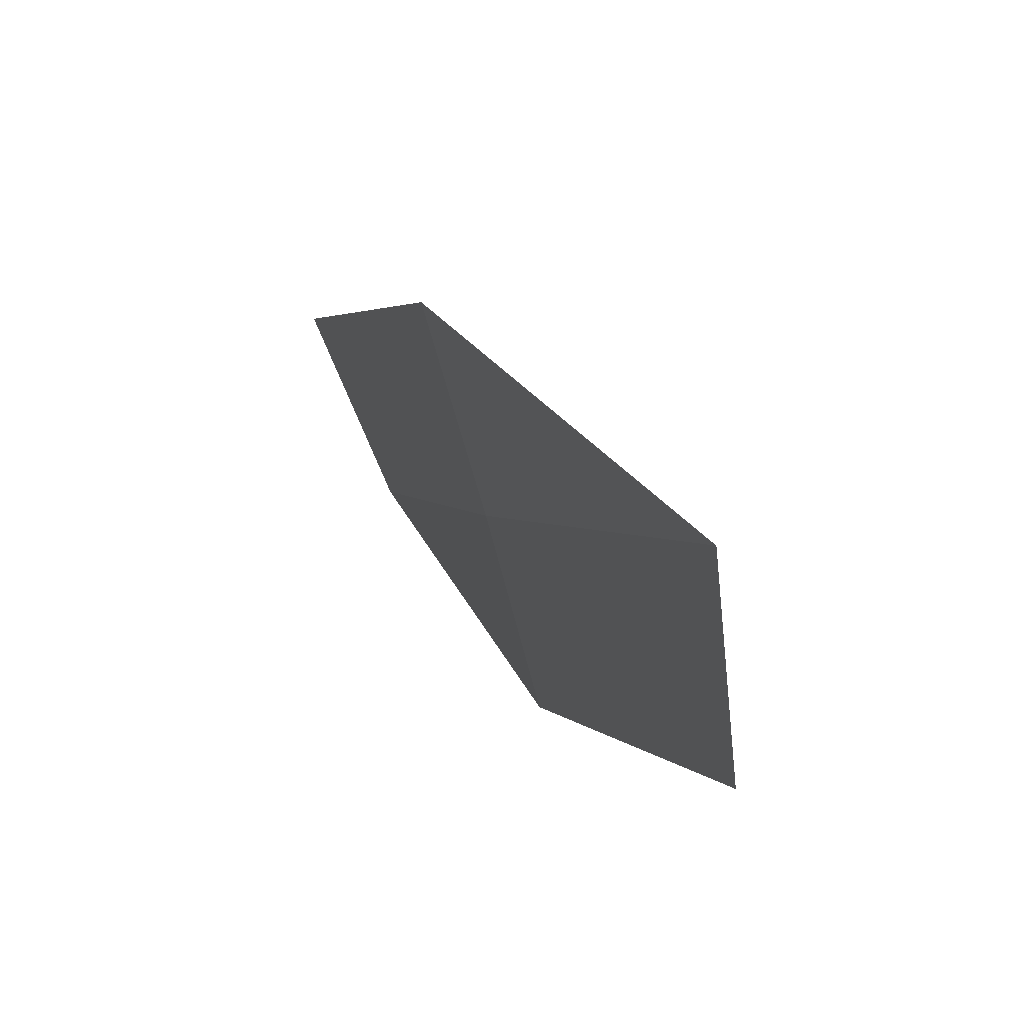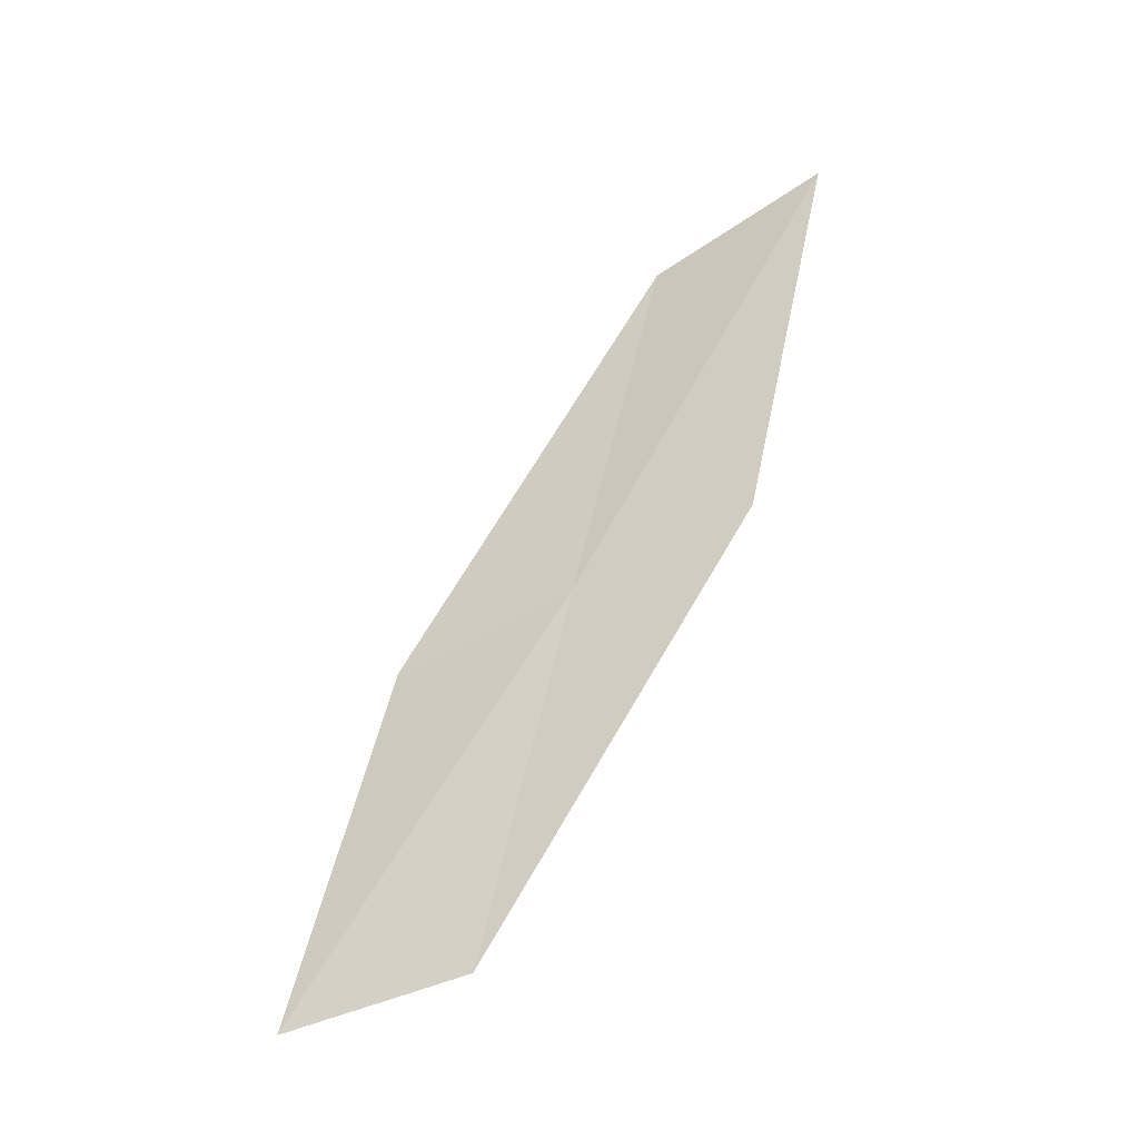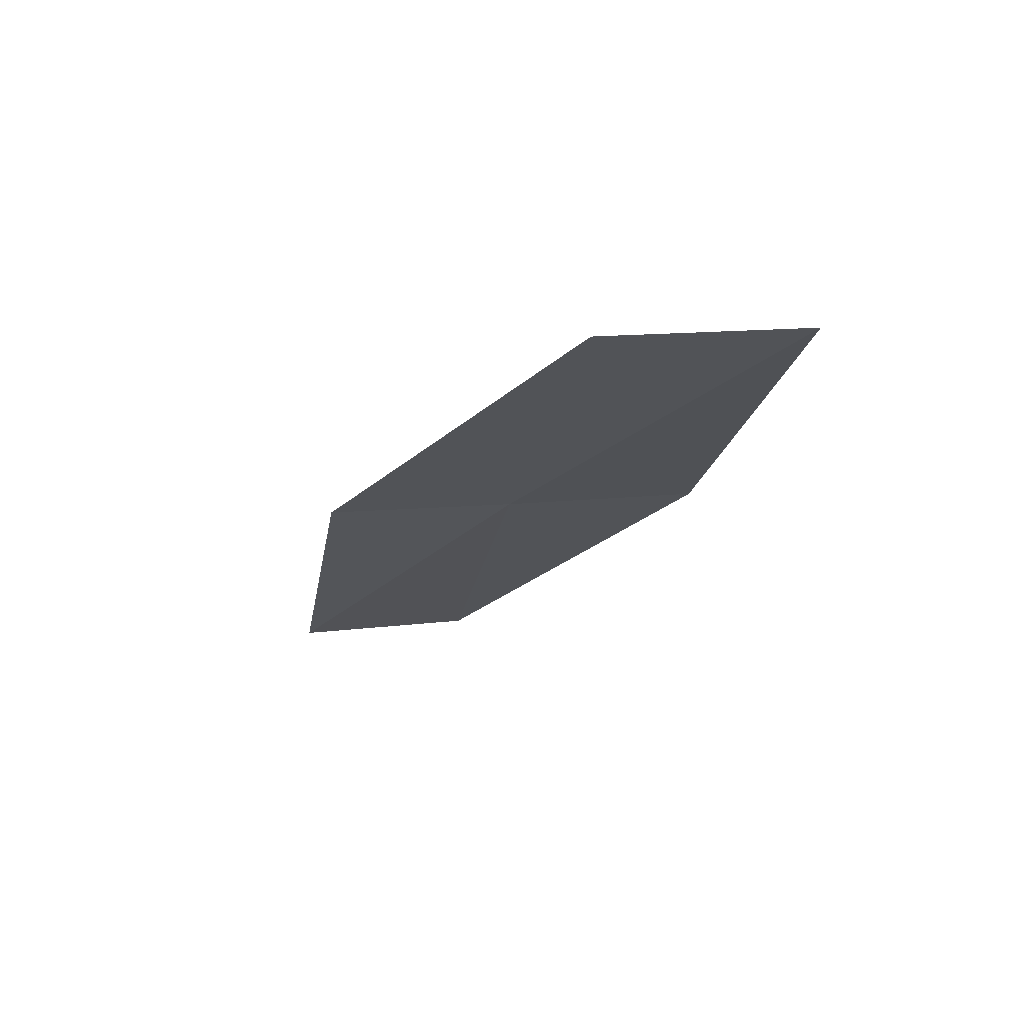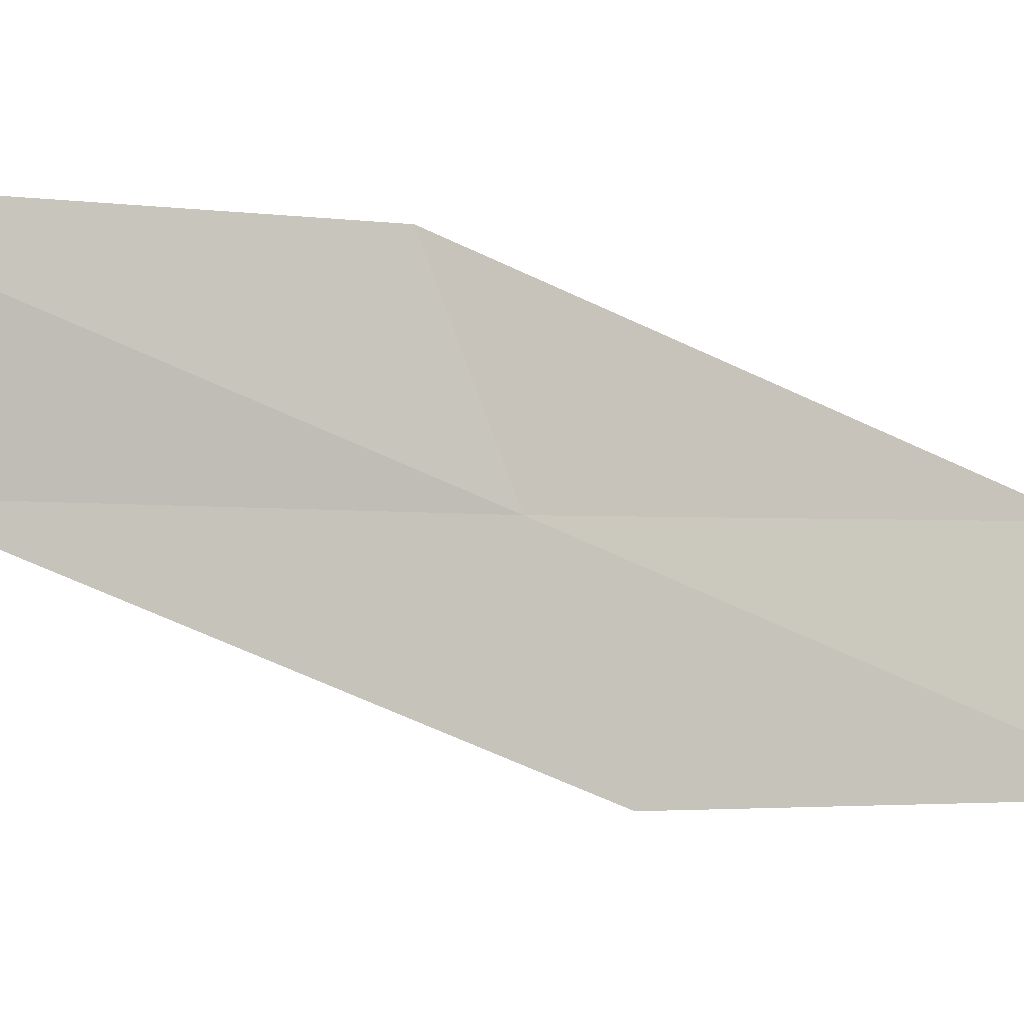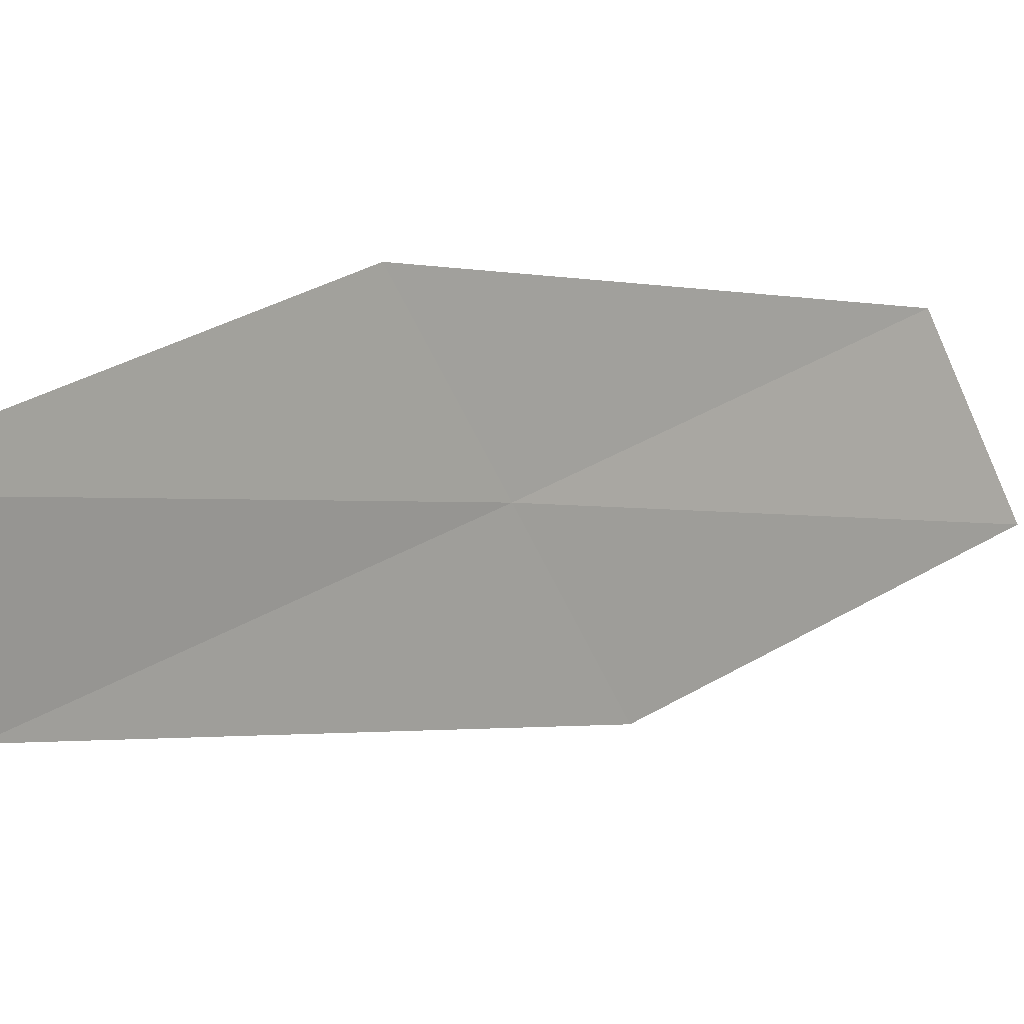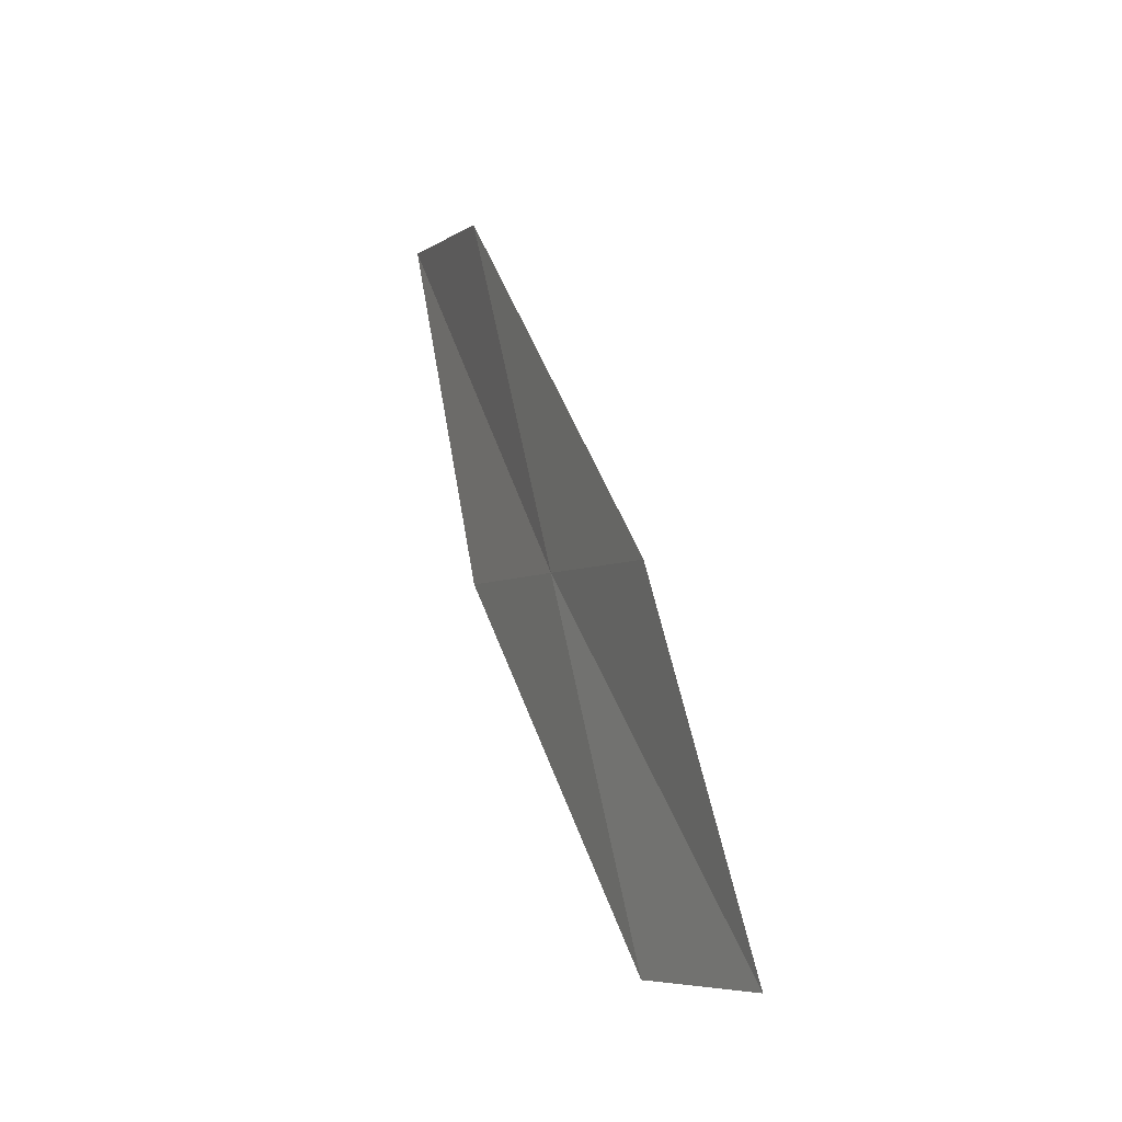
<metadata>
{"format":"obj","ext":"obj","renderer":"f3d","projection":"perspective","resolution":1024,"background":"white","views":[{"elev":28.6,"azim":-30.1,"up":"+Y"},{"elev":-30.5,"azim":137.7,"up":"+Z"},{"elev":76.8,"azim":109.7,"up":"+Z"},{"elev":15.8,"azim":59.6,"up":"+Y"},{"elev":38.5,"azim":35.7,"up":"+Y"},{"elev":-17.7,"azim":-5.4,"up":"+Z"}]}
</metadata>
<code>
v -21.14 22.01 8.37
v -20.87 21.23 8.189
v -21.47 22.21 10.03
v -21.7 22.99 10.26
v -21.42 22.75 8.54
v -20.5 21.08 6.604
v -20.82 21.83 6.725
f 1 3 2
f 1 4 3
f 1 5 4
f 1 2 6
f 1 6 7
f 1 7 5

</code>
